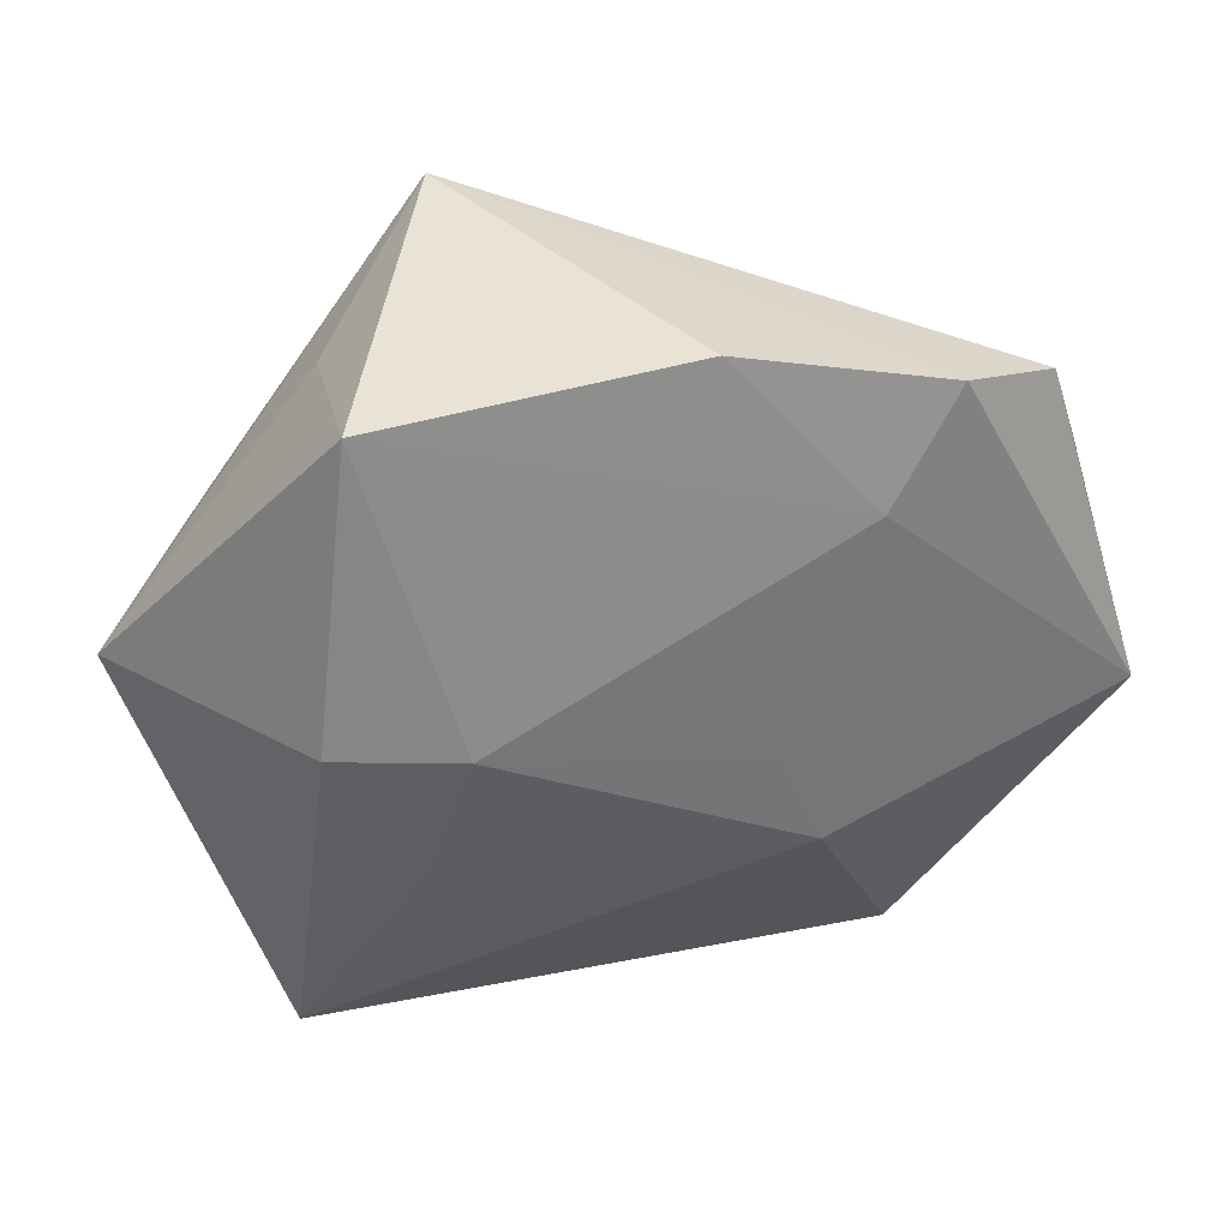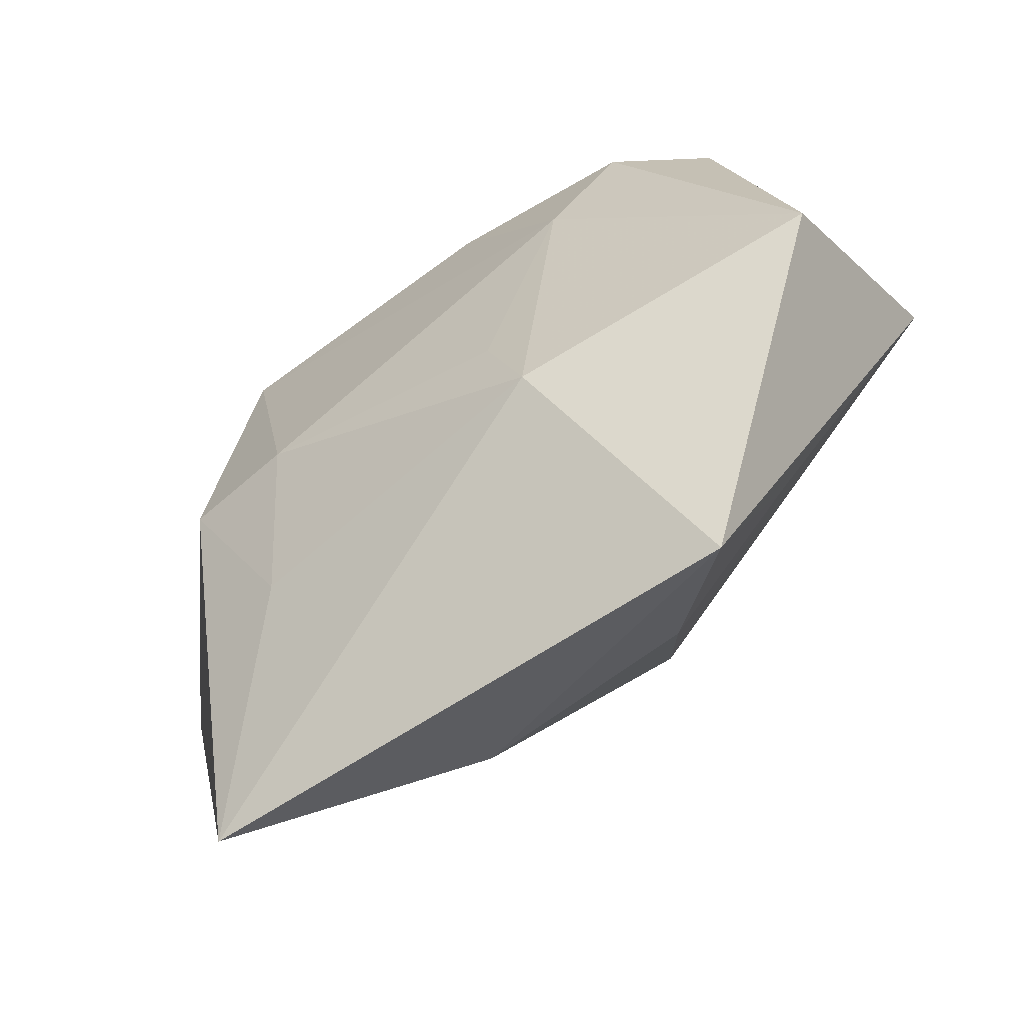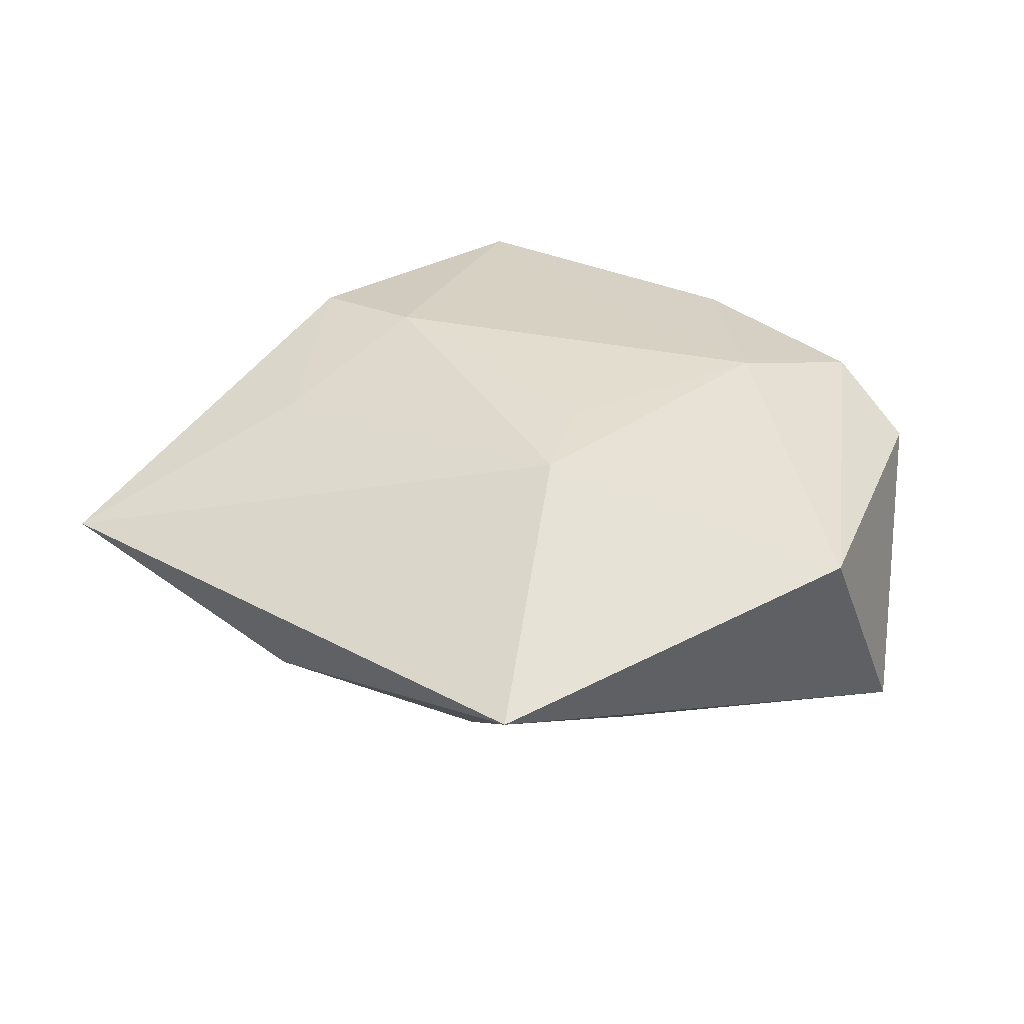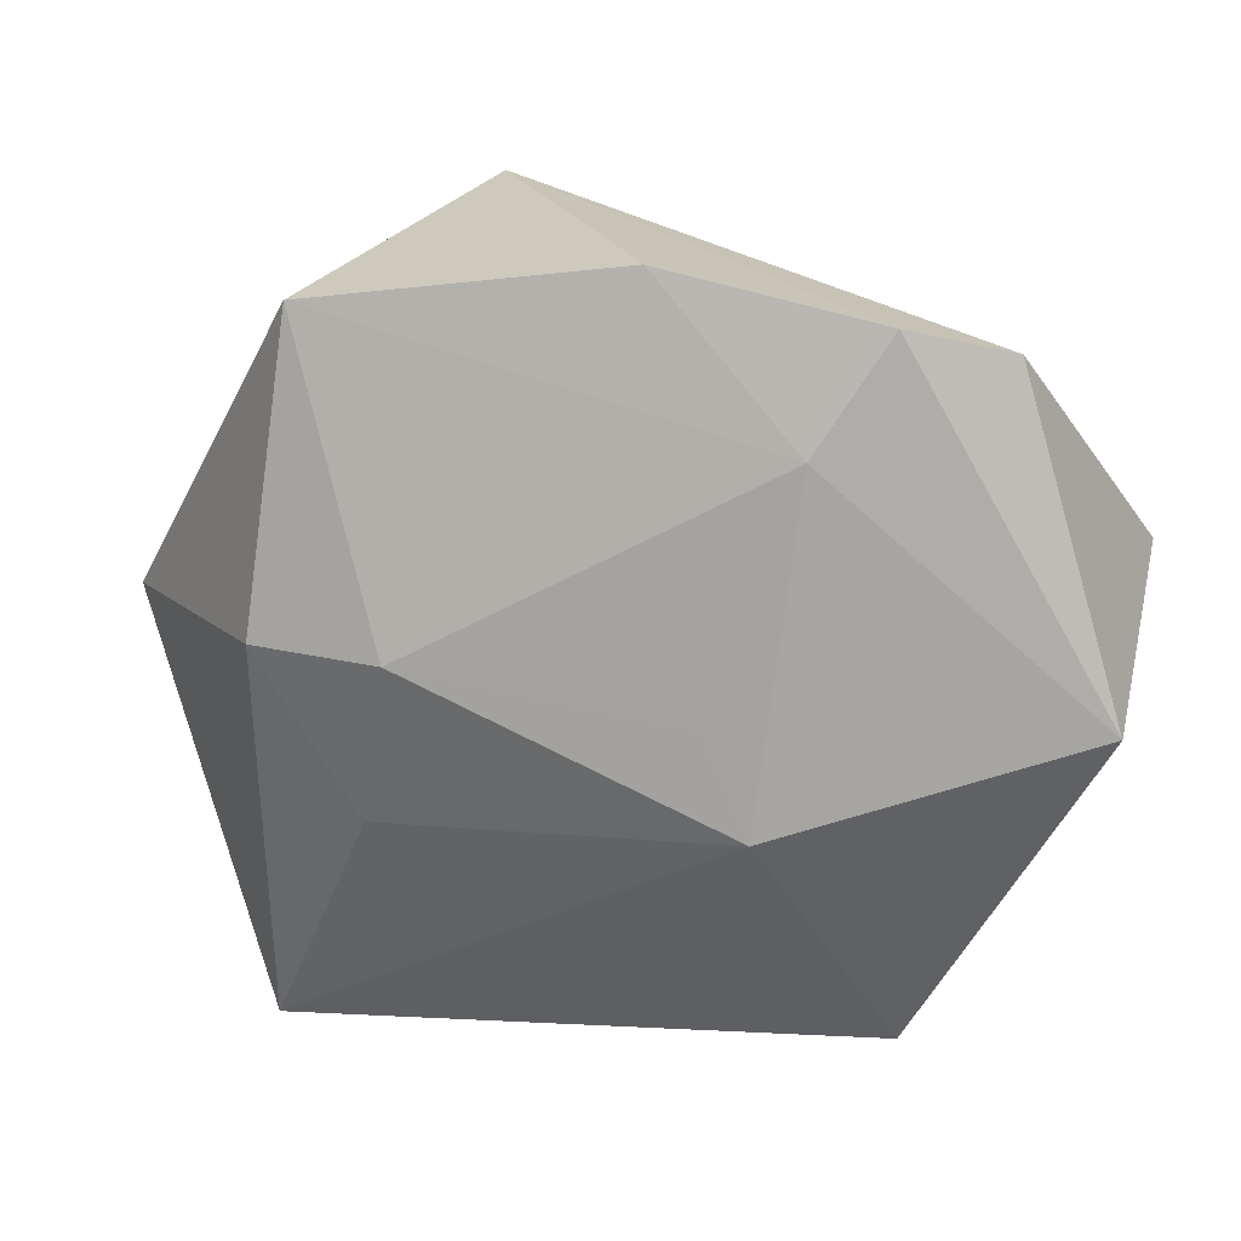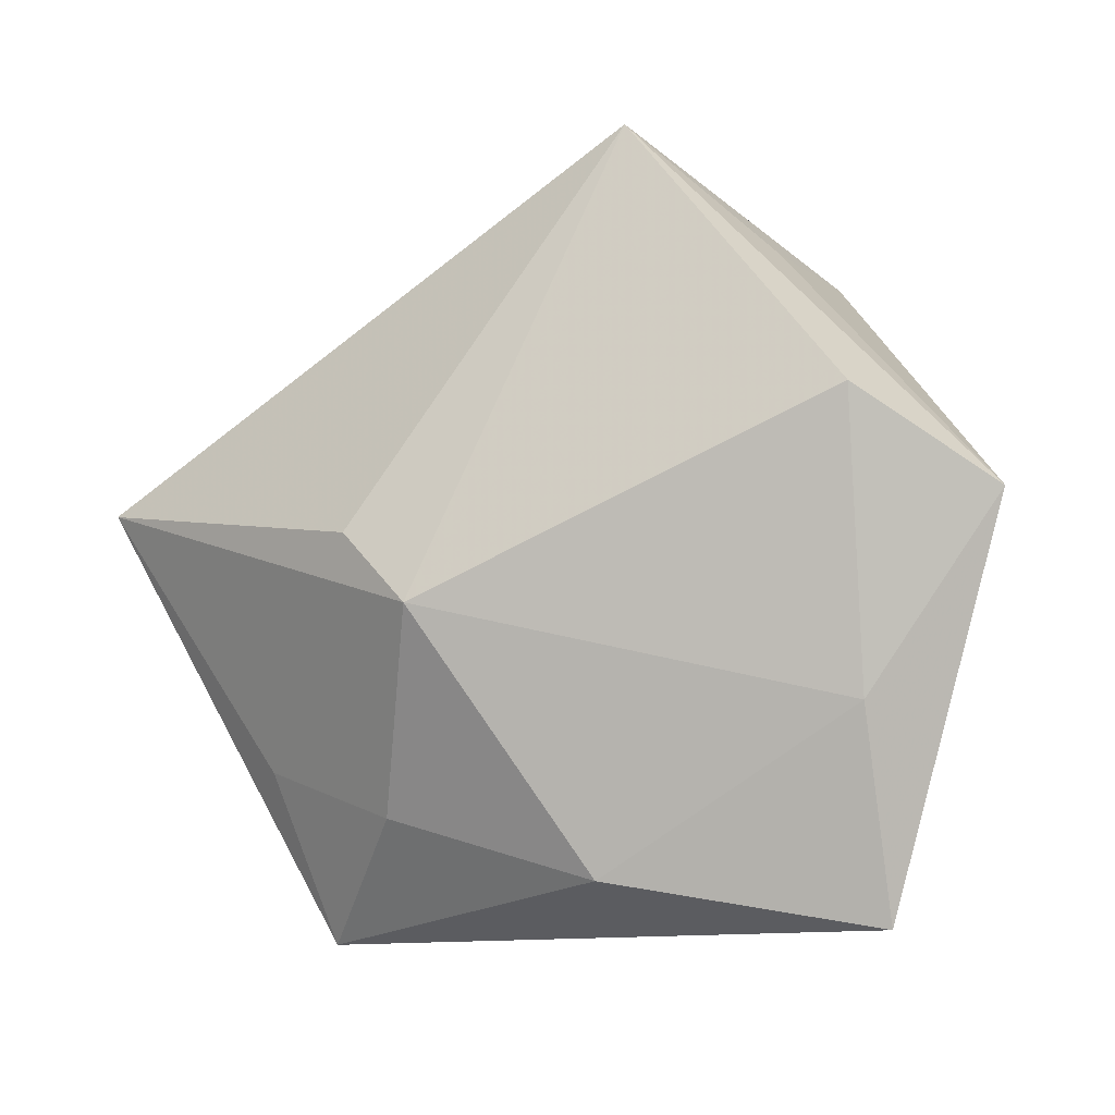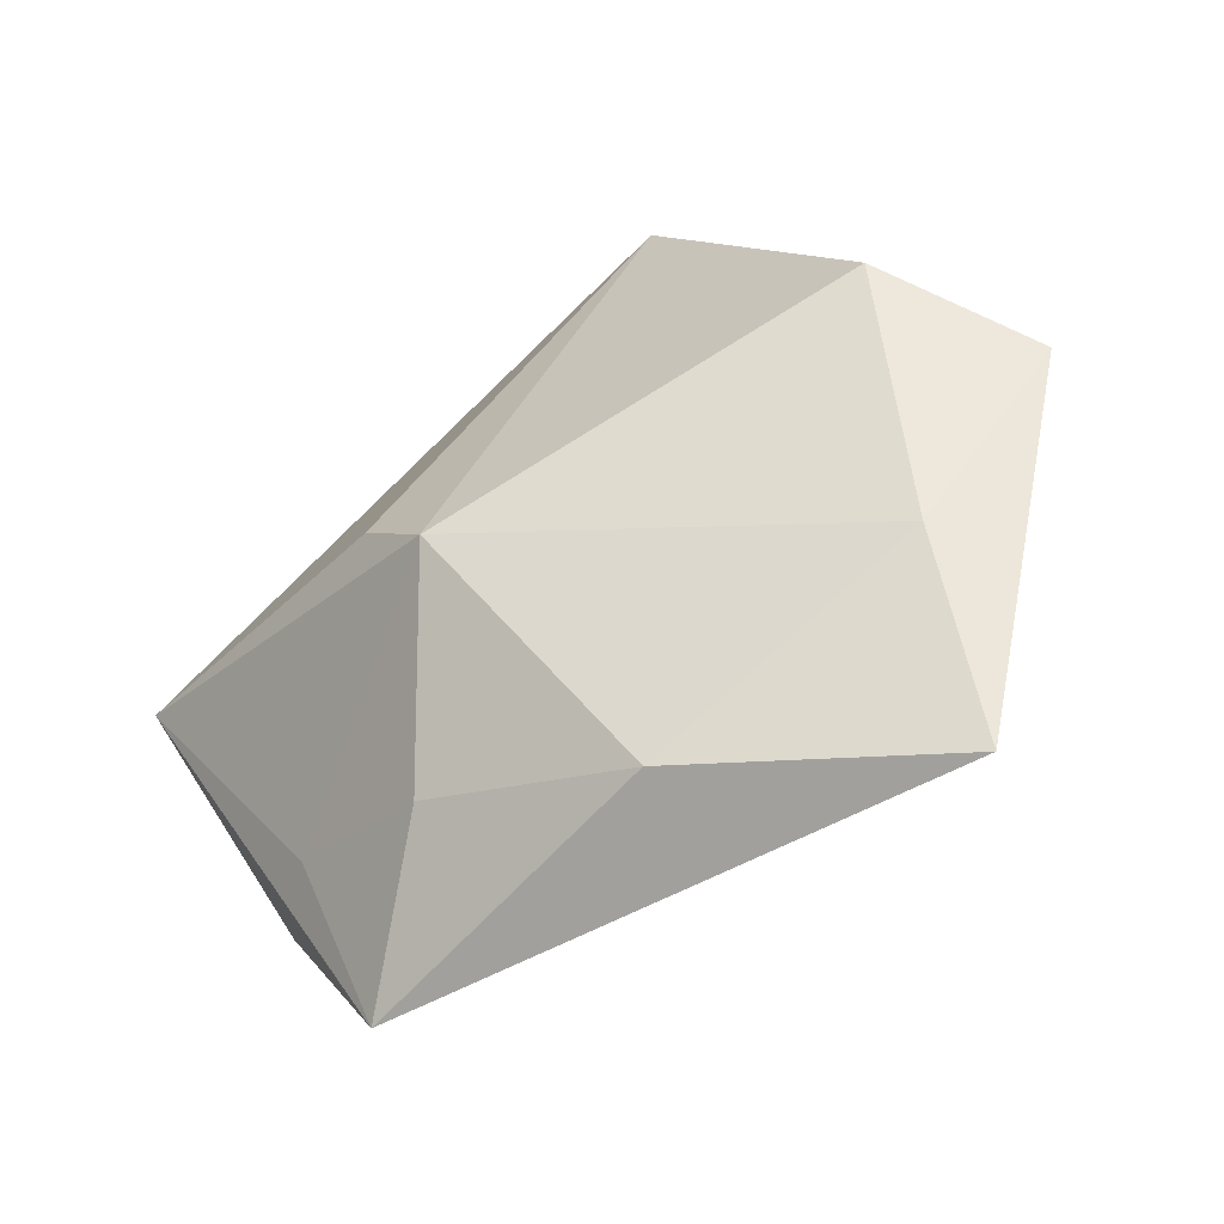
<metadata>
{"format":"obj","ext":"obj","renderer":"f3d","projection":"perspective","resolution":1024,"background":"white","views":[{"elev":33.6,"azim":-10.5,"up":"+Y"},{"elev":-58.7,"azim":37.3,"up":"+Y"},{"elev":31.9,"azim":36.6,"up":"+Z"},{"elev":15.4,"azim":12.9,"up":"+Y"},{"elev":-16.7,"azim":-154.1,"up":"+Y"},{"elev":-56.5,"azim":-146.1,"up":"+Y"}]}
</metadata>
<code>
v 0.03101 -0.0234 -0.006407
v -0.03439 -0.04301 0.004679
v 0.01319 -0.00322 -0.02289
v -0.0388 0.007055 -0.01602
v 0.0476 -0.006502 0.01126
v 0.01555 -0.01667 0.01795
v 0.01113 -0.006079 0.01833
v -0.02766 0.02717 -0.003693
v 0.01456 -0.03043 -0.01039
v -0.007518 -0.03797 -0.007003
v -0.03104 -0.0005626 0.01898
v -0.0216 -0.01843 0.01463
v 0.04865 0.006181 -0.01288
v -0.01769 -0.001432 0.0205
v 0.02736 0.02989 0.01501
v 0.03745 0.02715 0.009381
v 0.005403 -0.01181 -0.0239
v -0.05019 -0.001428 -0.003043
v 0.005232 0.03474 0.01546
v 0.02002 0.01841 0.0175
v -0.02723 0.03071 0.01653
v 0.02735 -0.04115 0.001741
v -0.01572 0.03901 -0.01651
v -0.03577 -0.02204 -0.005553
f 23 17 4
f 4 18 23
f 4 17 24
f 2 18 24
f 24 18 4
f 13 17 3
f 3 23 13
f 17 23 3
f 8 18 21
f 21 23 8
f 8 23 18
f 16 5 13
f 16 15 5
f 13 23 16
f 23 15 16
f 19 23 21
f 19 15 23
f 17 9 10
f 2 24 10
f 10 24 17
f 1 17 13
f 1 9 17
f 11 14 21
f 21 18 11
f 11 18 2
f 15 19 20
f 21 14 20
f 20 19 21
f 5 15 20
f 20 6 5
f 2 6 12
f 12 6 14
f 12 11 2
f 14 11 12
f 5 6 22
f 13 5 22
f 22 1 13
f 22 6 2
f 2 10 22
f 22 10 9
f 9 1 22
f 14 6 7
f 7 20 14
f 6 20 7

</code>
